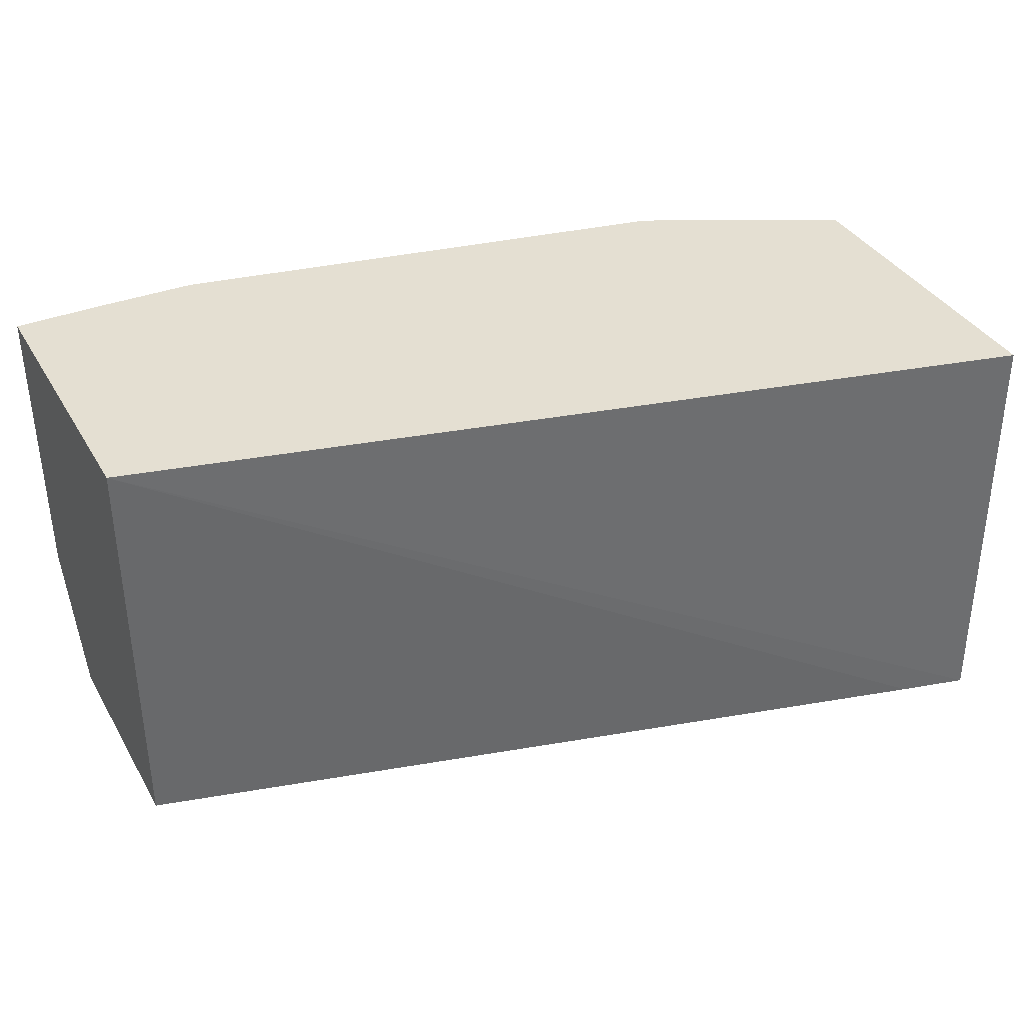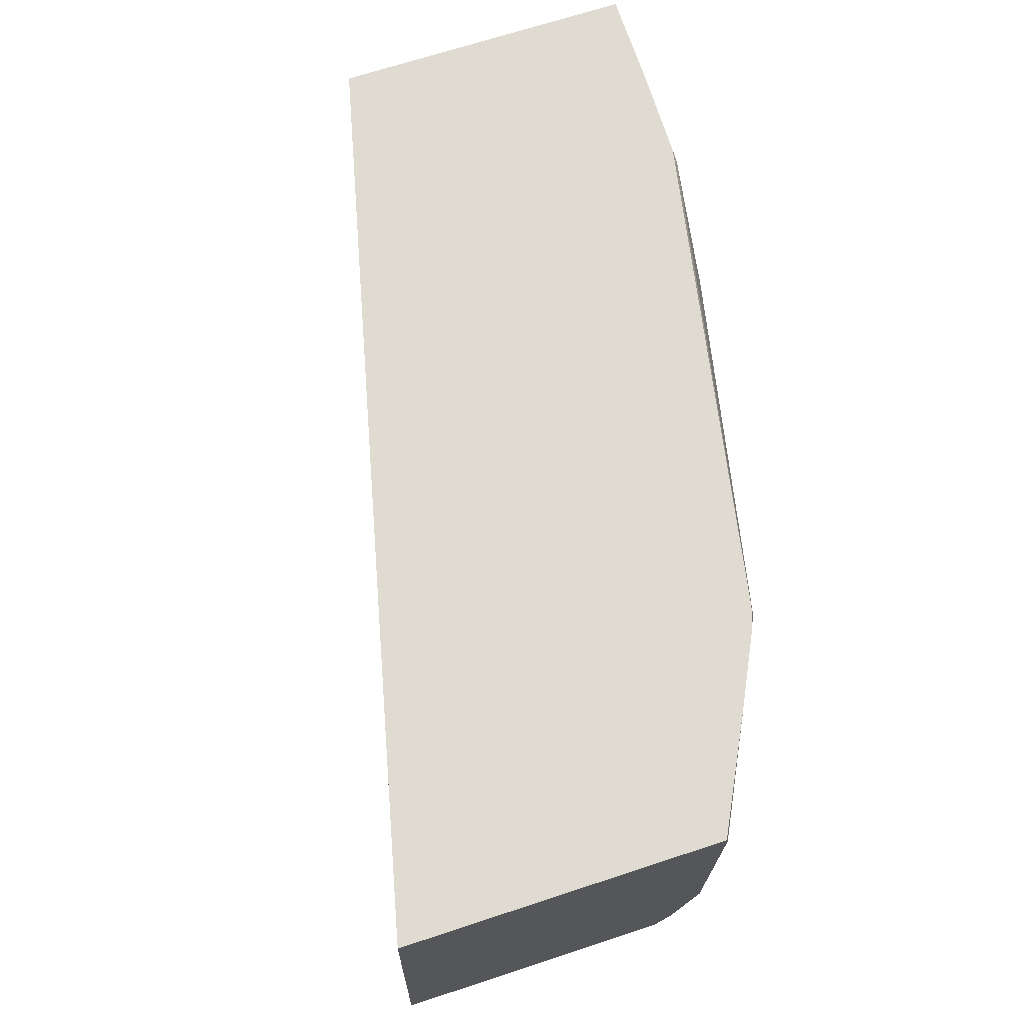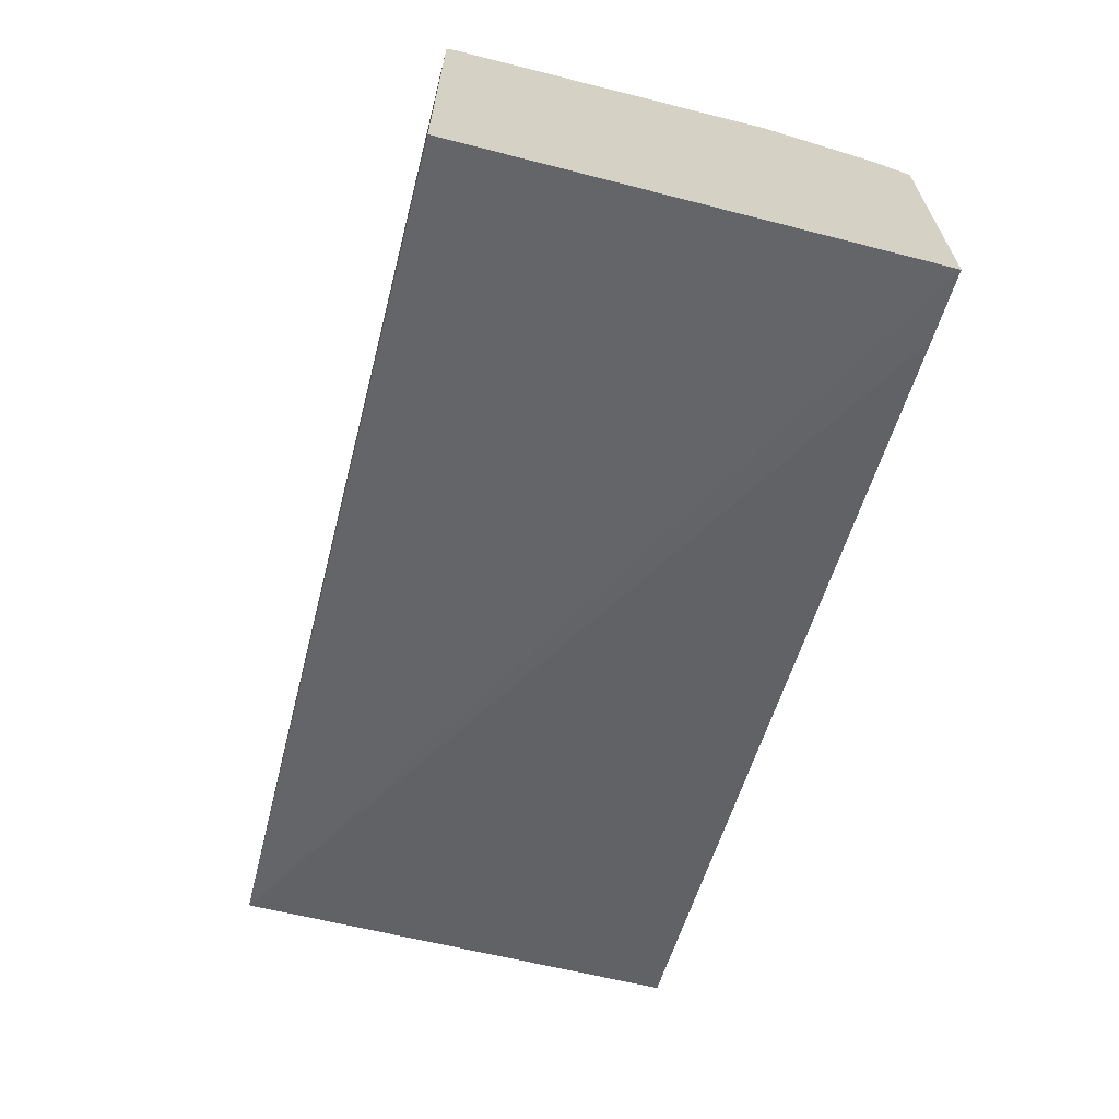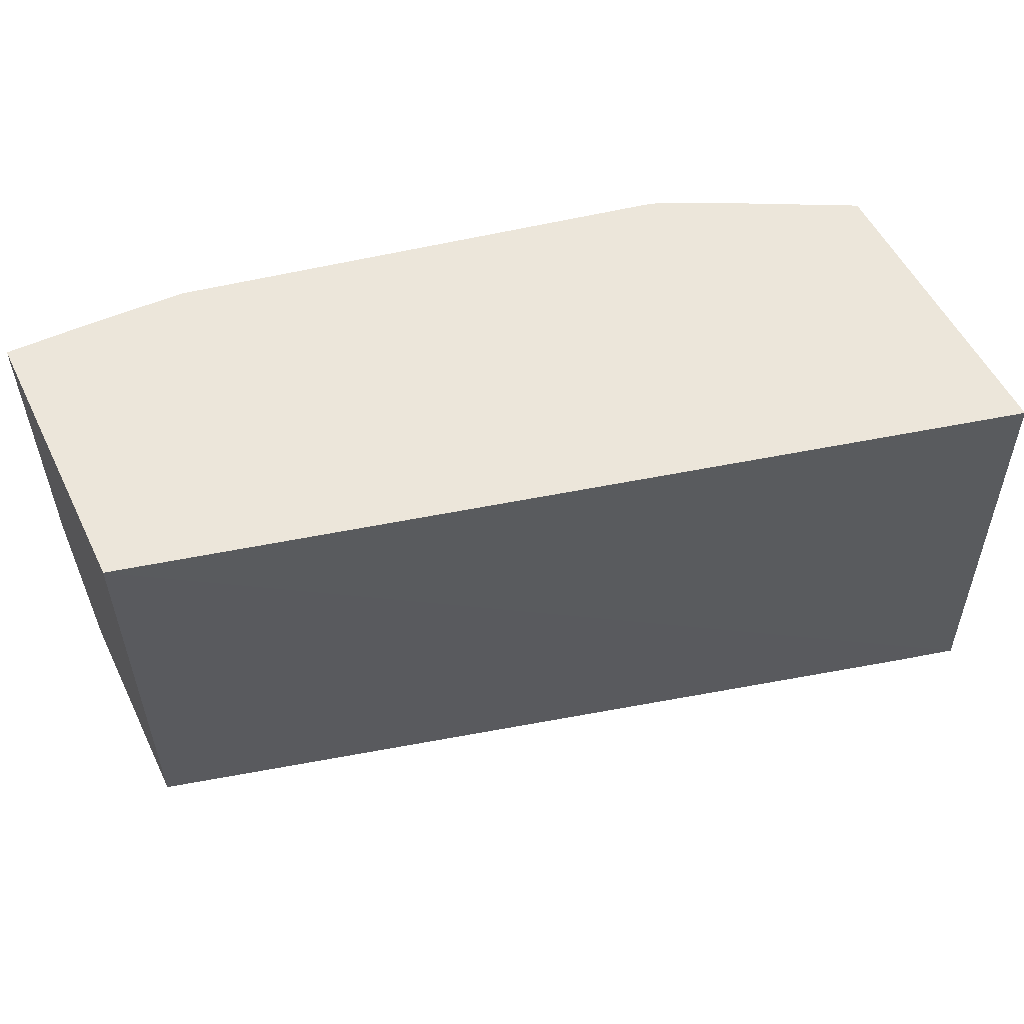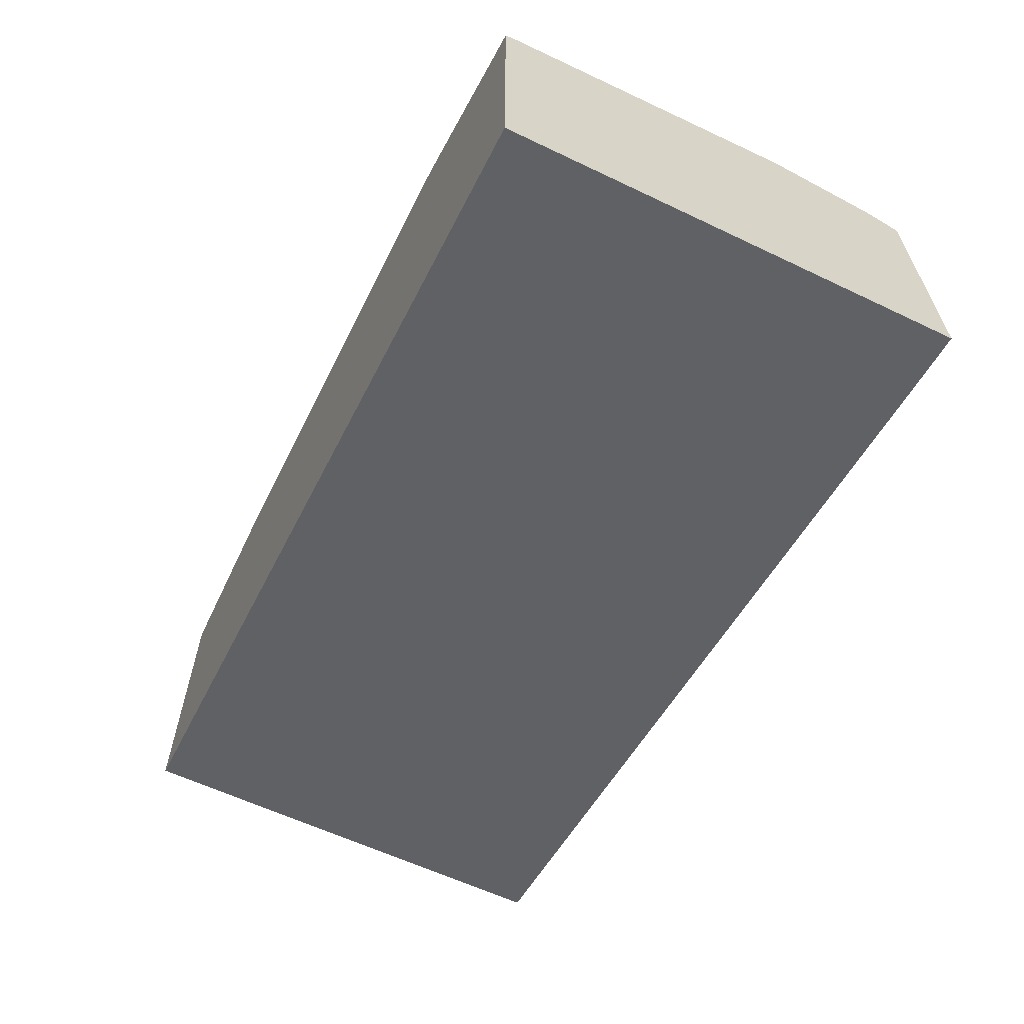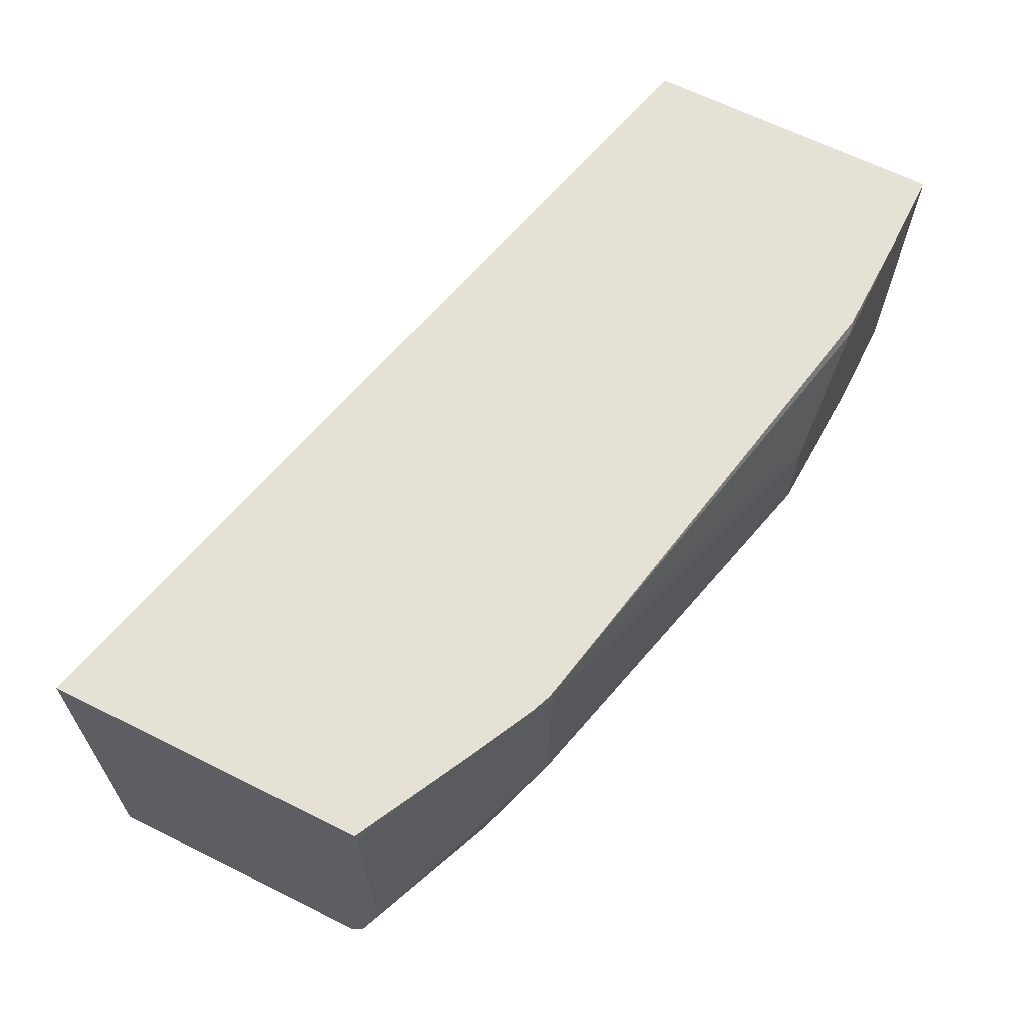
<metadata>
{"format":"obj","ext":"obj","renderer":"f3d","projection":"perspective","resolution":1024,"background":"white","views":[{"elev":37.2,"azim":152.9,"up":"+Y"},{"elev":69.8,"azim":-108.1,"up":"+Y"},{"elev":-65.1,"azim":-104.2,"up":"+Z"},{"elev":54.4,"azim":154.2,"up":"+Y"},{"elev":-62.9,"azim":-115.5,"up":"+Z"},{"elev":65.0,"azim":-63.4,"up":"+Y"}]}
</metadata>
<code>
v -0.3009 0.02175 0.5555
v -0.3009 0.02175 0.6528
v -0.3009 0.17 0.5585
v 0.0002397 0.17 0.632
v -0.2784 0.02175 0.5611
v -0.3009 0.03257 0.6582
v -0.2117 0.02175 0.6862
v -0.3009 0.17 0.5586
v -0.3009 0.17 0.5585
v 0.0002397 0.17 0.7336
v 0.0002397 0.02175 0.6336
v -0.2501 0.05003 0.6836
v -0.3001 0.0667 0.667
v -0.3009 0.06709 0.6666
v -0.1644 0.02175 0.698
v -0.1945 0.03891 0.6948
v -0.2279 0.07226 0.6948
v -0.3009 0.17 0.6659
v 0.0002397 0.1667 0.7336
v -2.561e-05 0.17 0.7336
v 0.0002397 0.02175 0.7112
v -0.2334 0.1 0.7003
v -0.3009 0.1671 0.6666
v -0.2779 0.08893 0.6781
v -0.24 0.17 0.697
v -0.04496 0.02175 0.7112
v -0.03337 0.0667 0.7336
v -0.1001 0.1 0.7336
v -0.2635 0.17 0.6853
v 0.0002397 0.0667 0.7336
v -0.0301 0.17 0.7336
v 0.0002397 0.02223 0.7114
v -0.2334 0.1667 0.7003
v -0.2334 0.17 0.6996
v -0.04448 0.02223 0.7114
v 0.0002397 0.06616 0.7334
v -0.1001 0.1334 0.7336
v -0.0638 0.17 0.7329
v -0.06671 0.1667 0.7336
v -0.2302 0.17 0.7003
f 15 28 16
f 19 20 31
f 19 39 37
f 18 23 29
f 17 28 22
f 16 28 17
f 19 31 39
f 15 27 28
f 12 17 22
f 14 25 23
f 14 24 25
f 14 22 24
f 13 22 14
f 12 22 13
f 19 37 28
f 10 20 19
f 15 26 27
f 19 28 27
f 33 40 34
f 21 32 35
f 7 17 12
f 38 40 39
f 37 39 40
f 33 37 40
f 32 36 35
f 31 38 39
f 27 36 30
f 19 27 30
f 27 35 36
f 25 33 34
f 23 25 29
f 22 37 33
f 22 28 37
f 22 25 24
f 22 33 25
f 21 35 26
f 26 35 27
f 7 16 17
f 6 13 14
f 1 14 23
f 3 8 9
f 2 7 6
f 1 7 2
f 1 15 7
f 7 15 16
f 1 21 26
f 1 11 21
f 1 5 11
f 1 4 5
f 1 3 4
f 1 8 3
f 1 18 8
f 1 23 18
f 1 6 14
f 1 2 6
f 3 9 4
f 4 10 19
f 1 26 15
f 4 30 36
f 6 12 13
f 4 19 30
f 4 20 10
f 4 31 20
f 4 38 31
f 4 40 38
f 4 34 40
f 4 25 34
f 6 7 12
f 4 18 29
f 4 8 18
f 4 9 8
f 4 11 5
f 4 21 11
f 4 32 21
f 4 36 32
f 4 29 25

</code>
